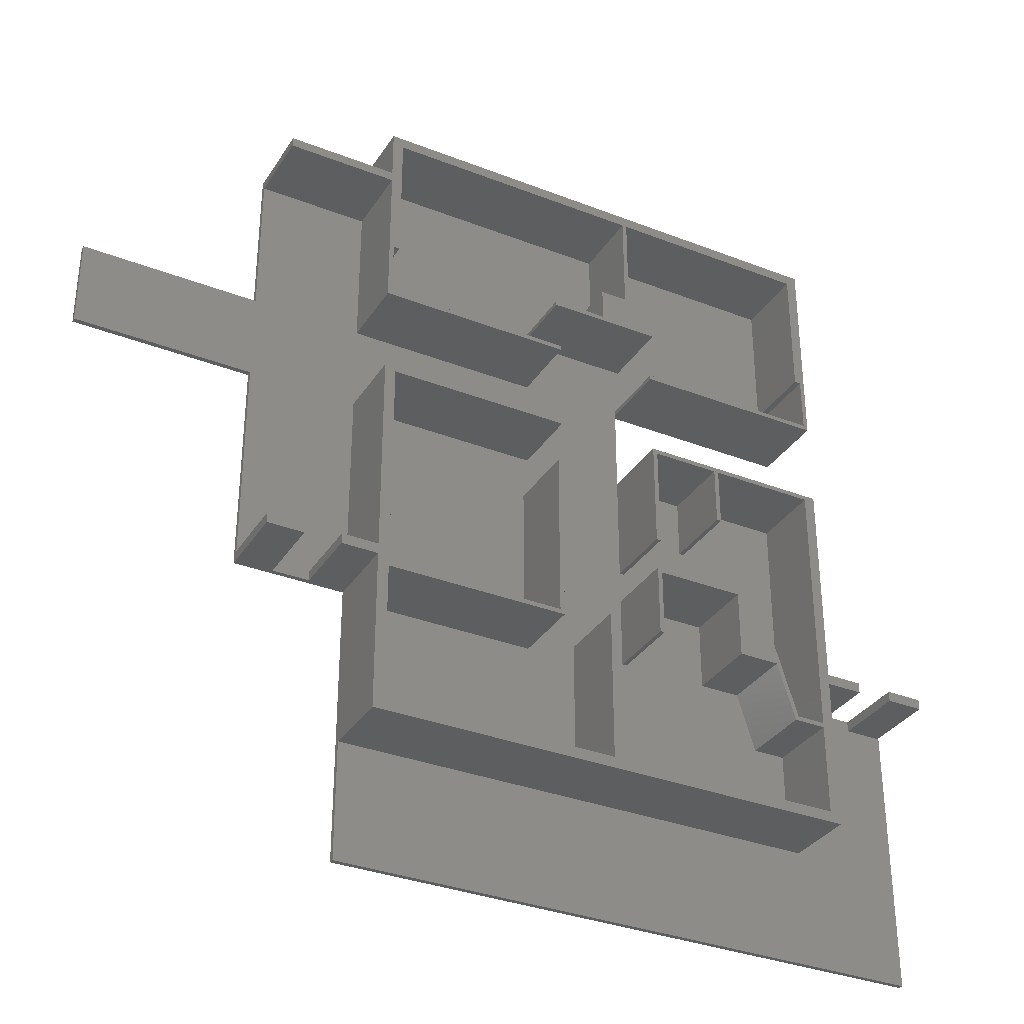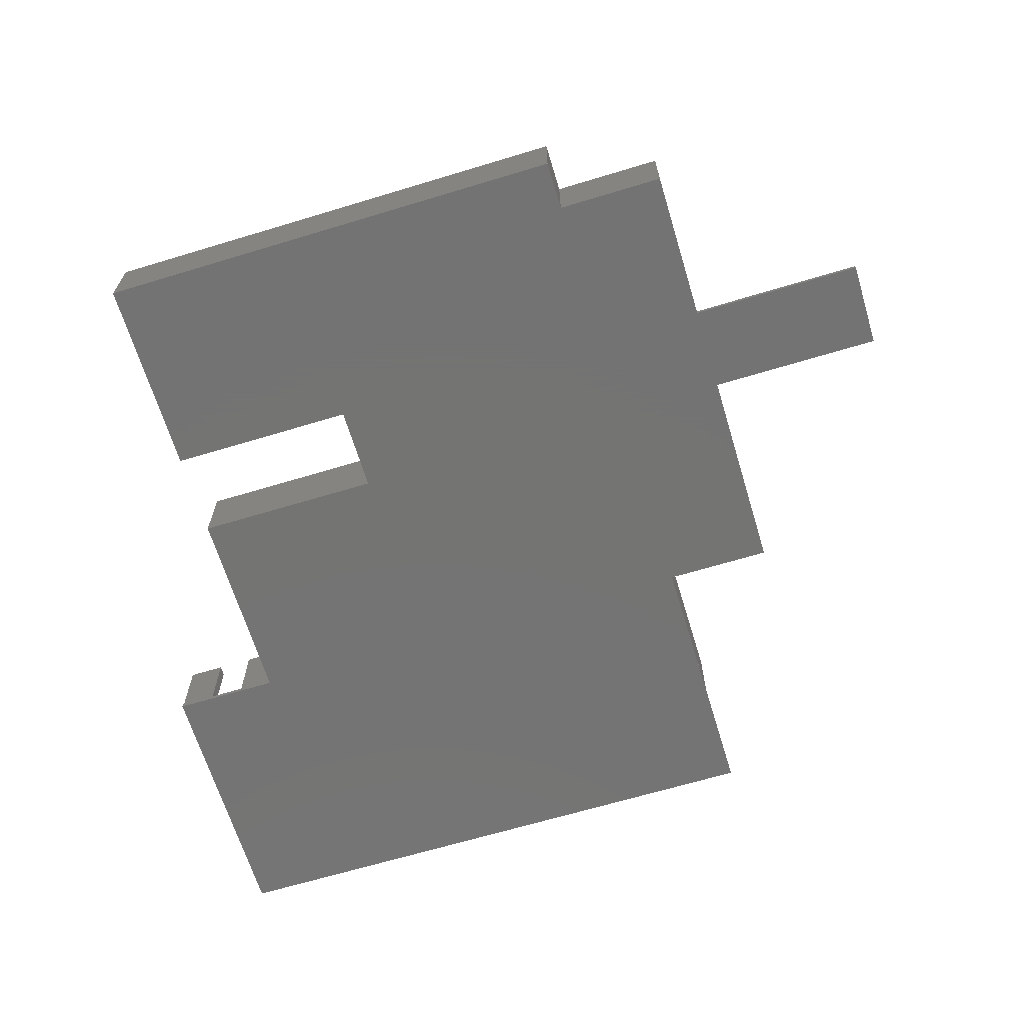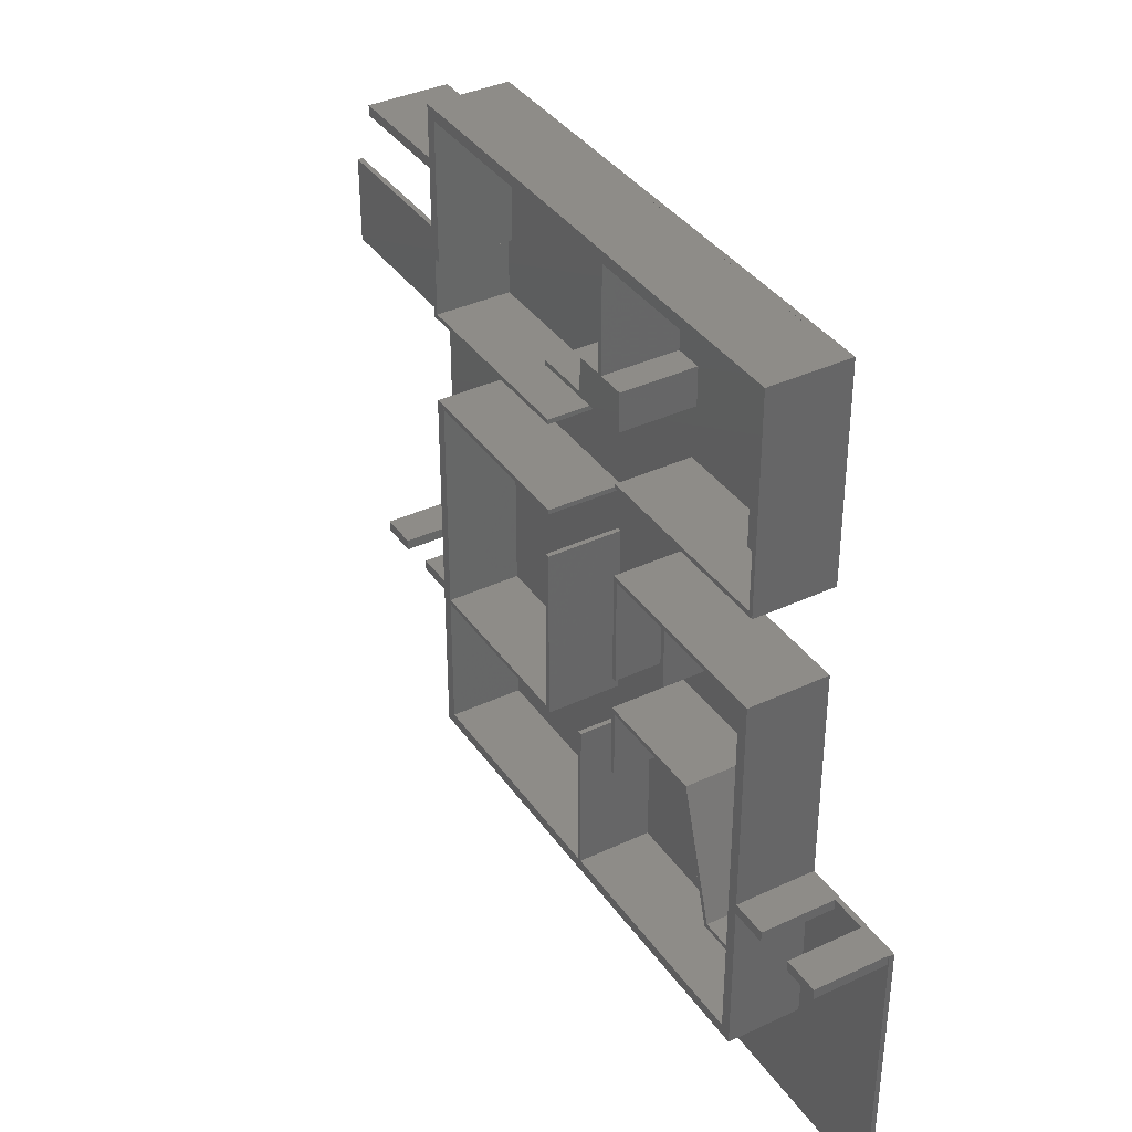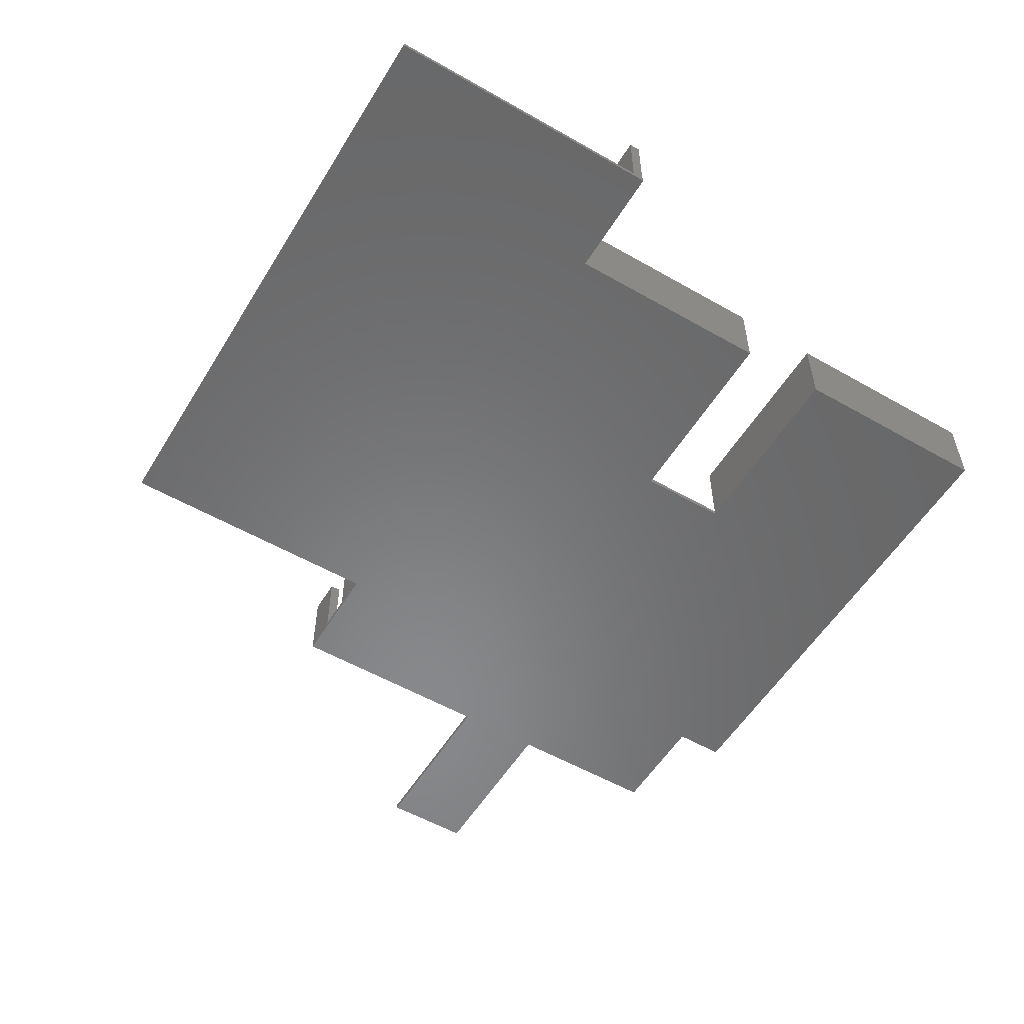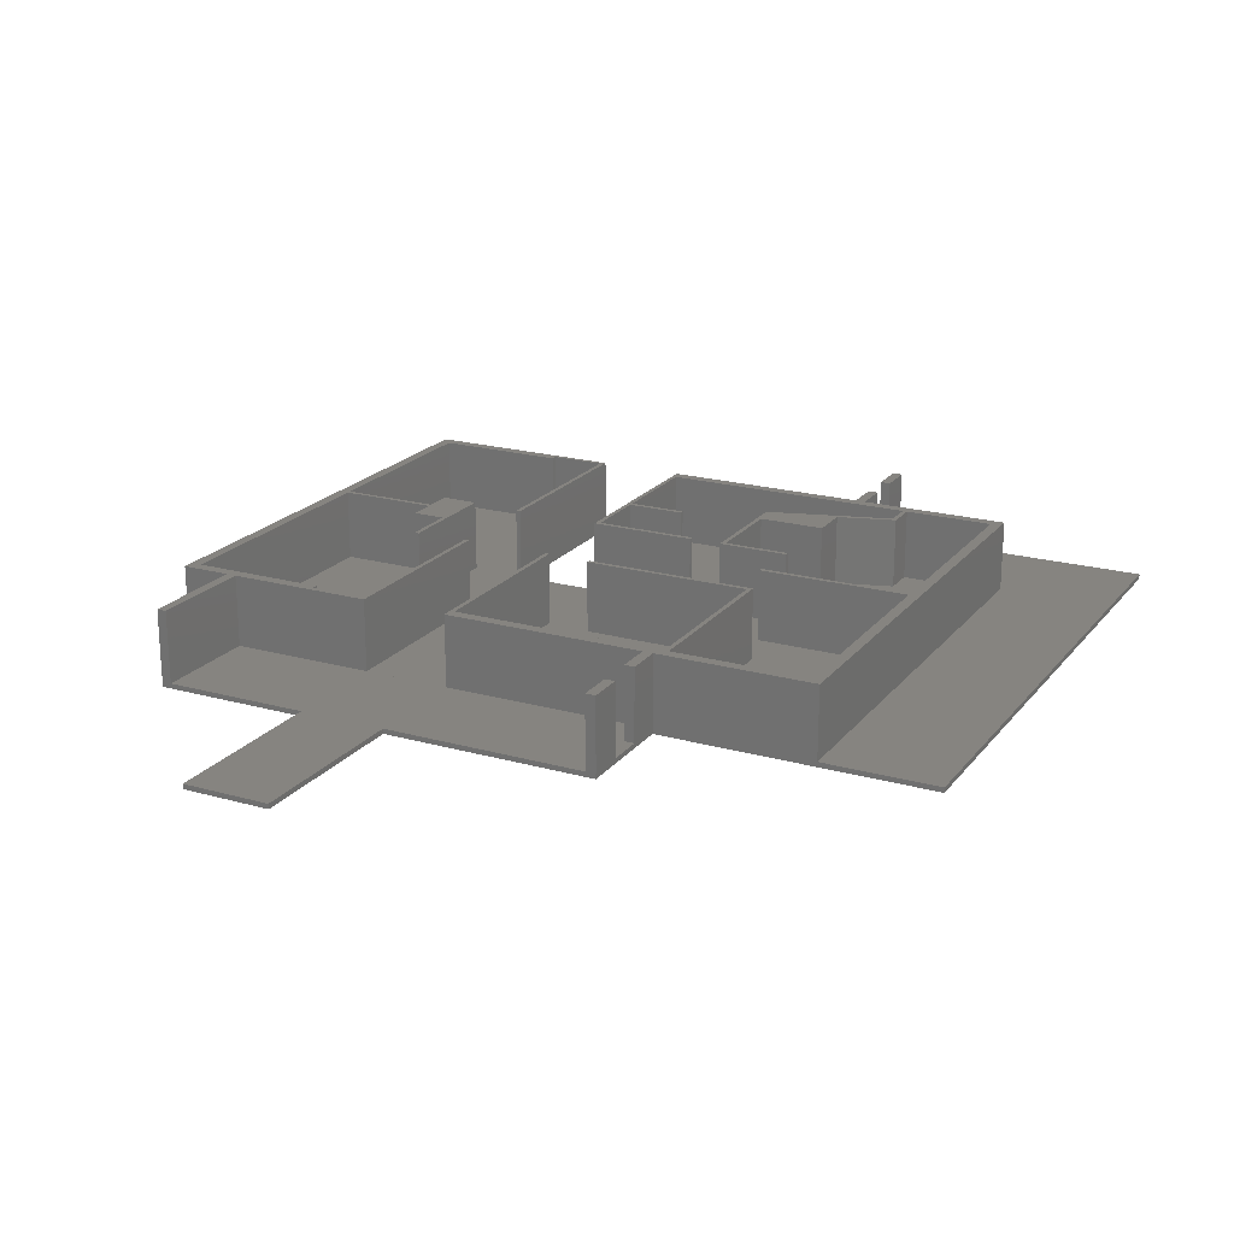
<metadata>
{"format":"stl","ext":"stl","renderer":"f3d","projection":"perspective","resolution":1024,"background":"white","views":[{"elev":-33.6,"azim":-28.0,"up":"+Y"},{"elev":-66.0,"azim":-163.1,"up":"+Z"},{"elev":37.5,"azim":59.1,"up":"+Y"},{"elev":-55.0,"azim":58.9,"up":"+Z"},{"elev":20.6,"azim":-62.9,"up":"+Z"}]}
</metadata>
<code>
# stl→obj: 246 verts, 500 faces
v 1028 -1124 -5
v 919.6 -1279 -5
v 919.6 -1124 -5
v 919.6 -1366 -5
v 919.6 -1580 -5
v 1028 -1580 -5
v 743.5 -1366 -5
v 743.5 -1279 -5
v 1518 -1075 -5
v 1028 -1075 -5
v 1325 -1279 -5
v 1028 -1852 -5
v 1028 -1853 -5
v 1518 -1279 -5
v 1325 -1366 -5
v 1628 -1853 -5
v 1518 -1575 -5
v 1518 -1366 -5
v 1628 -1575 -5
v 1518 -1075 0
v 1028 -1075 0
v 1628 -1853 0
v 1628 -1575 0
v 743.5 -1279 0
v 743.5 -1366 0
v 1518 -1575 0
v 1518 -1366 0
v 1028 -1580 0
v 1028 -1852 0
v 919.6 -1580 0
v 919.6 -1366 0
v 919.6 -1279 0
v 919.6 -1124 0
v 1028 -1124 0
v 1028 -1853 0
v 1325 -1366 0
v 1325 -1279 0
v 1518 -1279 0
v 1507 -1075 0
v 1413 -1075 0
v 1176 -1075 0
v 908.8 -1366 0
v 743.4 -1366 0
v 748 -1279 0
v 1028 -1134 0
v 919.6 -1138 0
v 919.6 -1134 0
v 919.6 -1219 0
v 919.6 -1275 0
v 919.6 -1569 0
v 955.9 -1569 0
v 955.9 -1580 0
v 992.1 -1569 0
v 1028 -1569 0
v 1028 -1366 0
v 1028 -1275 0
v 1028 -1279 0
v 1033 -1279 0
v 1039 -1366 0
v 1221 -1279 0
v 1221 -1366 0
v 1221 -1371 0
v 992.1 -1580 0
v 1344 -1075 0
v 1554 -1585 0
v 1518 -1737 0
v 1518 -1585 0
v 1590 -1580 0
v 1554 -1580 0
v 1028 -1737 0
v 1627 -1852 0
v 1590 -1585 0
v 1627 -1585 0
v 1167 -1085 0
v 1039 -1219 0
v 1039 -1085 0
v 1039 -1585 0
v 1039 -1371 0
v 1216 -1415 0
v 1221 -1415 0
v 1221 -1573 0
v 1221 -1574 0
v 1221 -1585 0
v 1221 -1590 0
v 1298 -1085 0
v 1216 -1219 0
v 1221 -1219 0
v 1271 -1186 0
v 1276 -1186 0
v 1298 -1186 0
v 1344 -1085 0
v 1303 -1186 0
v 1303 -1085 0
v 1325 -1186 0
v 1330 -1186 0
v 1330 -1223 0
v 1221 -1224 0
v 1221 -1223 0
v 1221 -1275 0
v 1271 -1574 0
v 1275 -1574 0
v 1275 -1726 0
v 1325 -1275 0
v 1513 -1275 0
v 1507 -1219 0
v 1507 -1085 0
v 1513 -1219 0
v 1397 -1371 0
v 1330 -1474 0
v 1330 -1371 0
v 1507 -1371 0
v 1402 -1430 0
v 1402 -1371 0
v 1440 -1507 0
v 1478 -1632 0
v 1507 -1632 0
v 1325 -1507 0
v 1325 -1474 0
v 1397 -1430 0
v 1416 -1511 0
v 1330 -1579 0
v 1330 -1511 0
v 1325 -1579 0
v 1507 -1726 0
v 1416 -1579 0
v 1475 -1636 0
v 1457 -1579 0
v 1507 -1636 0
v 1271 -1219 0
v 1039 -1726 0
v 1039 -1590 0
v 1271 -1726 0
v 1033 -1275 0
v 1033 -1219 0
v 1216 -1224 0
v 1216 -1585 0
v 1221 -1366 72
v 1039 -1371 72
v 1039 -1366 72
v 1221 -1371 72
v 1221 -1415 72
v 1216 -1585 72
v 1216 -1415 72
v 1039 -1590 72
v 1039 -1585 72
v 1221 -1590 72
v 1221 -1573 72
v 1221 -1574 72
v 1221 -1585 72
v 1275 -1574 72
v 1271 -1726 72
v 1271 -1574 72
v 1325 -1366 72
v 1330 -1371 72
v 1325 -1474 72
v 1518 -1366 72
v 1397 -1371 72
v 1402 -1371 72
v 1397 -1430 72
v 1507 -1371 72
v 1507 -1632 72
v 1507 -1636 72
v 1507 -1726 72
v 1028 -1366 72
v 1028 -1580 72
v 1028 -1569 72
v 1028 -1737 72
v 1039 -1726 72
v 1518 -1737 72
v 1275 -1726 72
v 1518 -1585 72
v 1518 -1575 72
v 1402 -1430 72
v 1330 -1474 72
v 1276 -1186 72
v 1271 -1219 72
v 1271 -1186 72
v 1518 -1075 72
v 1507 -1075 72
v 1507 -1085 72
v 1507 -1219 72
v 1513 -1219 72
v 1513 -1275 72
v 1325 -1279 72
v 1325 -1275 72
v 1330 -1279 72
v 1518 -1279 72
v 1518 -1275 72
v 1028 -1075 72
v 1039 -1085 72
v 1028 -1124 72
v 1176 -1075 72
v 1028 -1134 72
v 1028 -1275 72
v 1028 -1279 72
v 1033 -1219 72
v 1167 -1085 72
v 1298 -1085 72
v 1344 -1075 72
v 1303 -1085 72
v 1298 -1186 72
v 1344 -1085 72
v 1413 -1075 72
v 1221 -1223 72
v 1221 -1219 72
v 1330 -1223 72
v 1303 -1186 72
v 1325 -1186 72
v 1330 -1186 72
v 1216 -1224 72
v 1216 -1219 72
v 1221 -1224 72
v 1039 -1219 72
v 1033 -1279 72
v 1033 -1275 72
v 1221 -1275 72
v 1221 -1279 72
v 1518 -1275 0
v 1330 -1279 0
v 1325 -1507 72
v 1330 -1511 72
v 1325 -1579 72
v 1440 -1507 72
v 1416 -1511 72
v 1416 -1579 72
v 1457 -1579 72
v 1478 -1632 72
v 1475 -1636 72
v 1330 -1579 72
v 919.6 -1124 72
v 919.6 -1134 72
v 992.1 -1580 72
v 992.1 -1569 72
v 955.9 -1569 72
v 919.6 -1580 72
v 919.6 -1569 72
v 955.9 -1580 72
v 1554 -1575 72
v 1554 -1585 72
v 1554 -1575 0
v 1627 -1575 0
v 1590 -1575 0
v 1627 -1585 72
v 1627 -1575 72
v 1590 -1575 72
v 1590 -1585 72
f 1 2 3
f 2 1 4
f 4 1 5
f 5 1 6
f 2 7 8
f 7 2 4
f 9 1 10
f 1 9 6
f 6 9 11
f 6 11 12
f 12 11 13
f 11 9 14
f 13 15 16
f 15 13 11
f 16 15 17
f 17 15 18
f 16 17 19
f 10 20 9
f 20 10 21
f 19 22 16
f 22 19 23
f 24 7 25
f 7 24 8
f 18 26 17
f 26 18 27
f 26 19 17
f 19 26 23
f 28 12 29
f 12 28 6
f 28 5 6
f 5 28 30
f 31 5 30
f 5 31 4
f 31 7 4
f 7 31 25
f 24 2 8
f 2 24 32
f 33 2 32
f 2 33 3
f 28 31 30
f 31 28 32
f 32 28 33
f 33 28 34
f 31 24 25
f 24 31 32
f 22 29 35
f 29 22 28
f 28 22 34
f 34 22 21
f 21 22 36
f 36 22 26
f 26 22 23
f 27 36 26
f 21 37 20
f 37 21 36
f 20 37 38
f 33 1 3
f 1 33 34
f 21 1 34
f 1 21 10
f 22 13 16
f 13 22 35
f 29 13 35
f 13 29 12
f 39 40 41
f 40 39 39
f 24 42 43
f 42 24 44
f 42 44 32
f 42 32 31
f 45 46 47
f 46 45 48
f 48 45 49
f 49 45 32
f 32 45 31
f 31 45 50
f 50 45 51
f 51 45 52
f 52 45 53
f 53 45 54
f 54 45 55
f 55 45 56
f 55 56 57
f 55 57 58
f 55 58 59
f 59 58 60
f 59 60 61
f 61 60 62
f 62 60 62
f 62 60 61
f 63 52 53
f 40 64 41
f 34 47 33
f 47 34 45
f 65 66 67
f 68 65 69
f 66 29 70
f 29 66 71
f 71 66 65
f 71 65 72
f 72 65 68
f 71 72 73
f 74 75 76
f 62 77 78
f 77 62 79
f 79 62 80
f 80 62 62
f 80 62 81
f 81 62 82
f 82 62 83
f 83 62 84
f 85 86 74
f 86 85 87
f 87 85 88
f 88 85 89
f 89 85 90
f 91 92 93
f 92 91 94
f 94 91 95
f 95 91 96
f 96 97 98
f 97 96 99
f 99 96 60
f 60 96 61
f 61 96 62
f 62 96 100
f 100 96 101
f 101 96 102
f 102 96 103
f 103 96 104
f 104 96 91
f 104 91 105
f 105 91 106
f 104 105 107
f 108 109 110
f 111 112 113
f 112 111 114
f 114 111 114
f 114 111 114
f 114 111 115
f 115 111 116
f 109 117 118
f 117 109 114
f 114 109 119
f 119 109 108
f 114 119 112
f 120 121 122
f 102 123 124
f 123 102 103
f 123 103 37
f 123 37 36
f 123 36 118
f 123 118 117
f 124 123 121
f 124 121 125
f 125 121 120
f 124 125 126
f 126 125 127
f 124 126 128
f 129 87 88
f 84 130 131
f 130 84 132
f 132 84 62
f 132 62 100
f 75 133 134
f 133 75 99
f 99 75 74
f 99 74 135
f 135 74 86
f 99 135 97
f 136 77 79
f 137 138 139
f 138 137 140
f 141 142 143
f 142 144 145
f 144 142 146
f 146 142 141
f 146 141 147
f 146 147 148
f 146 148 149
f 150 151 152
f 153 154 155
f 154 153 156
f 154 156 157
f 157 156 158
f 157 158 159
f 158 156 160
f 160 156 161
f 161 156 162
f 162 156 163
f 164 165 166
f 165 164 167
f 167 164 139
f 167 139 168
f 167 168 169
f 168 139 138
f 168 138 145
f 168 145 144
f 169 168 151
f 169 151 170
f 170 151 150
f 169 170 163
f 169 163 171
f 171 163 156
f 171 156 172
f 173 159 158
f 174 155 154
f 150 102 170
f 102 150 101
f 163 102 124
f 102 163 170
f 128 163 124
f 163 128 162
f 111 161 116
f 161 111 160
f 158 111 113
f 111 158 160
f 158 112 173
f 112 158 113
f 159 112 119
f 112 159 173
f 108 159 119
f 159 108 157
f 154 108 110
f 108 154 157
f 154 109 174
f 109 154 110
f 155 109 118
f 109 155 174
f 36 155 118
f 155 36 153
f 156 36 27
f 36 156 153
f 156 26 172
f 26 156 27
f 171 66 169
f 66 171 67
f 167 66 70
f 66 167 169
f 28 167 70
f 167 28 165
f 139 55 59
f 55 139 164
f 137 59 61
f 59 137 139
f 137 62 140
f 62 137 61
f 138 62 78
f 62 138 140
f 138 77 145
f 77 138 78
f 142 77 136
f 77 142 145
f 79 142 136
f 142 79 143
f 141 79 80
f 79 141 143
f 141 81 147
f 81 141 80
f 147 82 148
f 82 147 81
f 148 83 149
f 83 148 82
f 149 84 146
f 84 149 83
f 144 84 131
f 84 144 146
f 144 130 168
f 130 144 131
f 151 130 132
f 130 151 168
f 100 151 132
f 151 100 152
f 150 100 101
f 100 150 152
f 175 176 177
f 178 179 179
f 179 178 180
f 180 178 181
f 181 178 182
f 182 178 183
f 183 184 185
f 184 183 186
f 186 183 187
f 187 183 178
f 187 178 188
f 189 190 191
f 190 189 192
f 191 190 193
f 193 190 194
f 194 190 195
f 195 190 196
f 190 192 197
f 197 192 198
f 198 192 199
f 198 199 200
f 198 200 201
f 200 199 202
f 202 199 203
f 202 203 180
f 180 203 179
f 176 204 205
f 204 176 206
f 206 176 175
f 206 175 201
f 206 201 207
f 207 201 200
f 206 207 208
f 206 208 209
f 205 210 211
f 210 205 212
f 212 205 204
f 213 196 190
f 196 214 195
f 214 196 215
f 214 215 216
f 214 216 217
f 216 133 99
f 133 216 215
f 216 60 217
f 60 216 99
f 214 60 58
f 60 214 217
f 195 58 57
f 58 195 214
f 56 195 57
f 195 56 194
f 45 194 56
f 194 45 193
f 21 191 34
f 191 21 189
f 179 40 39
f 40 179 203
f 39 179 39
f 179 39 179
f 178 39 20
f 39 178 179
f 178 218 188
f 218 178 20
f 188 38 187
f 38 188 218
f 186 38 219
f 38 186 187
f 184 219 37
f 219 184 186
f 103 184 37
f 184 103 185
f 183 103 104
f 103 183 185
f 107 183 104
f 183 107 182
f 181 107 105
f 107 181 182
f 106 181 105
f 181 106 180
f 202 106 91
f 106 202 180
f 200 91 93
f 91 200 202
f 200 92 207
f 92 200 93
f 208 92 94
f 92 208 207
f 209 94 95
f 94 209 208
f 209 96 206
f 96 209 95
f 204 96 98
f 96 204 206
f 204 97 212
f 97 204 98
f 210 97 135
f 97 210 212
f 86 210 135
f 210 86 211
f 205 86 87
f 86 205 211
f 176 87 129
f 87 176 205
f 88 176 129
f 176 88 177
f 175 88 89
f 88 175 177
f 201 89 90
f 89 201 175
f 85 201 90
f 201 85 198
f 197 85 74
f 85 197 198
f 190 74 76
f 74 190 197
f 190 75 213
f 75 190 76
f 196 75 134
f 75 196 213
f 196 133 215
f 133 196 134
f 220 221 222
f 221 220 223
f 221 223 224
f 224 223 225
f 225 223 223
f 225 223 226
f 226 223 223
f 226 223 227
f 226 227 228
f 228 227 162
f 162 227 161
f 229 222 221
f 228 128 126
f 128 228 162
f 127 228 126
f 228 127 226
f 225 127 125
f 127 225 226
f 120 225 125
f 225 120 224
f 221 120 122
f 120 221 224
f 221 121 229
f 121 221 122
f 222 121 123
f 121 222 229
f 117 222 123
f 222 117 220
f 223 117 114
f 117 223 220
f 223 114 223
f 114 223 114
f 223 114 223
f 114 223 114
f 223 115 227
f 115 223 114
f 161 115 116
f 115 161 227
f 193 230 231
f 230 193 191
f 230 47 231
f 47 230 33
f 230 34 33
f 34 230 191
f 193 47 45
f 47 193 231
f 166 232 233
f 232 166 165
f 53 232 63
f 232 53 233
f 166 53 54
f 53 166 233
f 232 28 63
f 28 232 165
f 234 235 236
f 235 234 237
f 50 235 30
f 235 50 236
f 234 50 51
f 50 234 236
f 234 52 237
f 52 234 51
f 235 52 30
f 52 235 237
f 238 171 172
f 171 238 239
f 238 26 240
f 26 238 172
f 238 65 239
f 65 238 69
f 69 238 240
f 203 64 40
f 64 203 199
f 192 21 41
f 21 192 189
f 199 41 64
f 41 199 192
f 55 166 54
f 166 55 164
f 171 65 67
f 65 171 239
f 241 68 242
f 68 241 72
f 72 241 73
f 241 243 73
f 243 241 244
f 243 245 246
f 245 243 244
f 245 72 246
f 72 245 68
f 68 245 242
f 245 241 242
f 241 245 244
f 243 72 73
f 72 243 246
f 38 11 14
f 11 38 37
f 11 36 15
f 36 11 37
f 36 18 15
f 18 36 27
f 9 38 14
f 38 9 20

</code>
